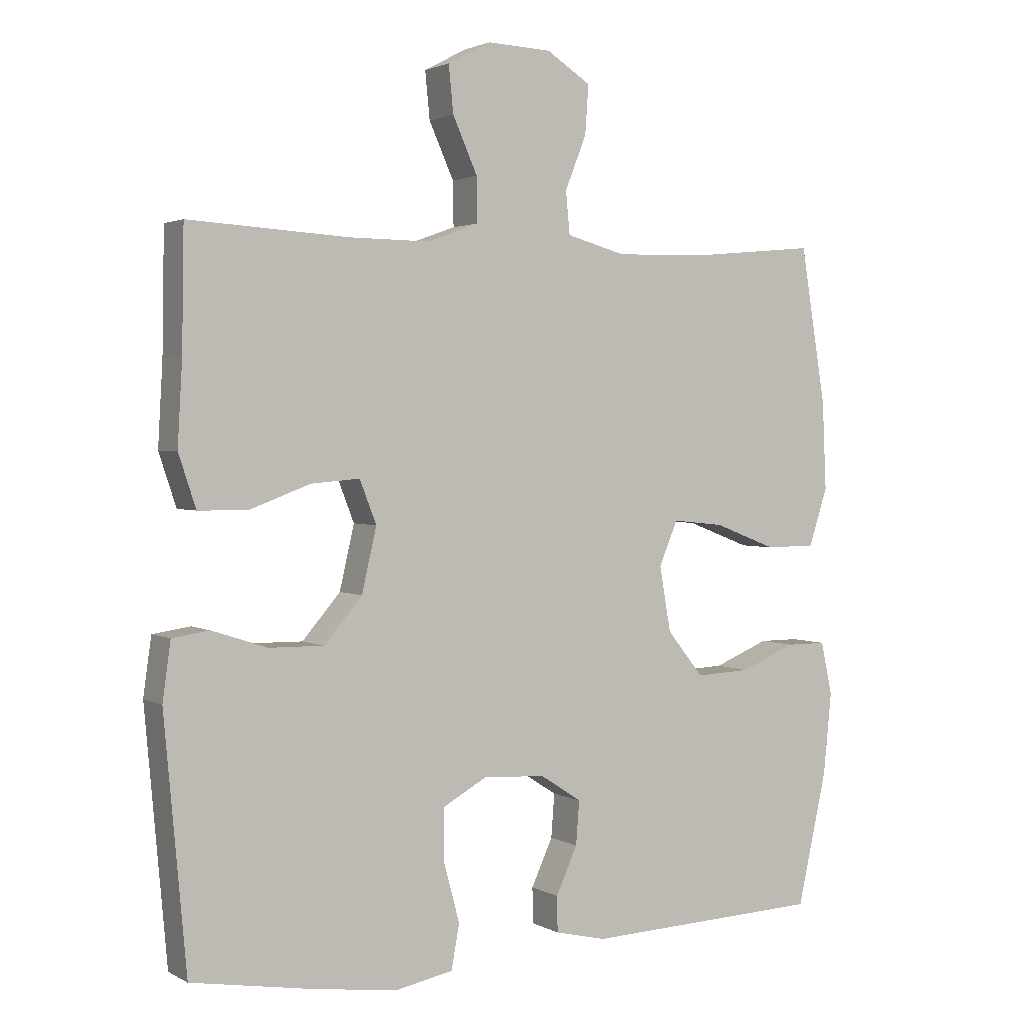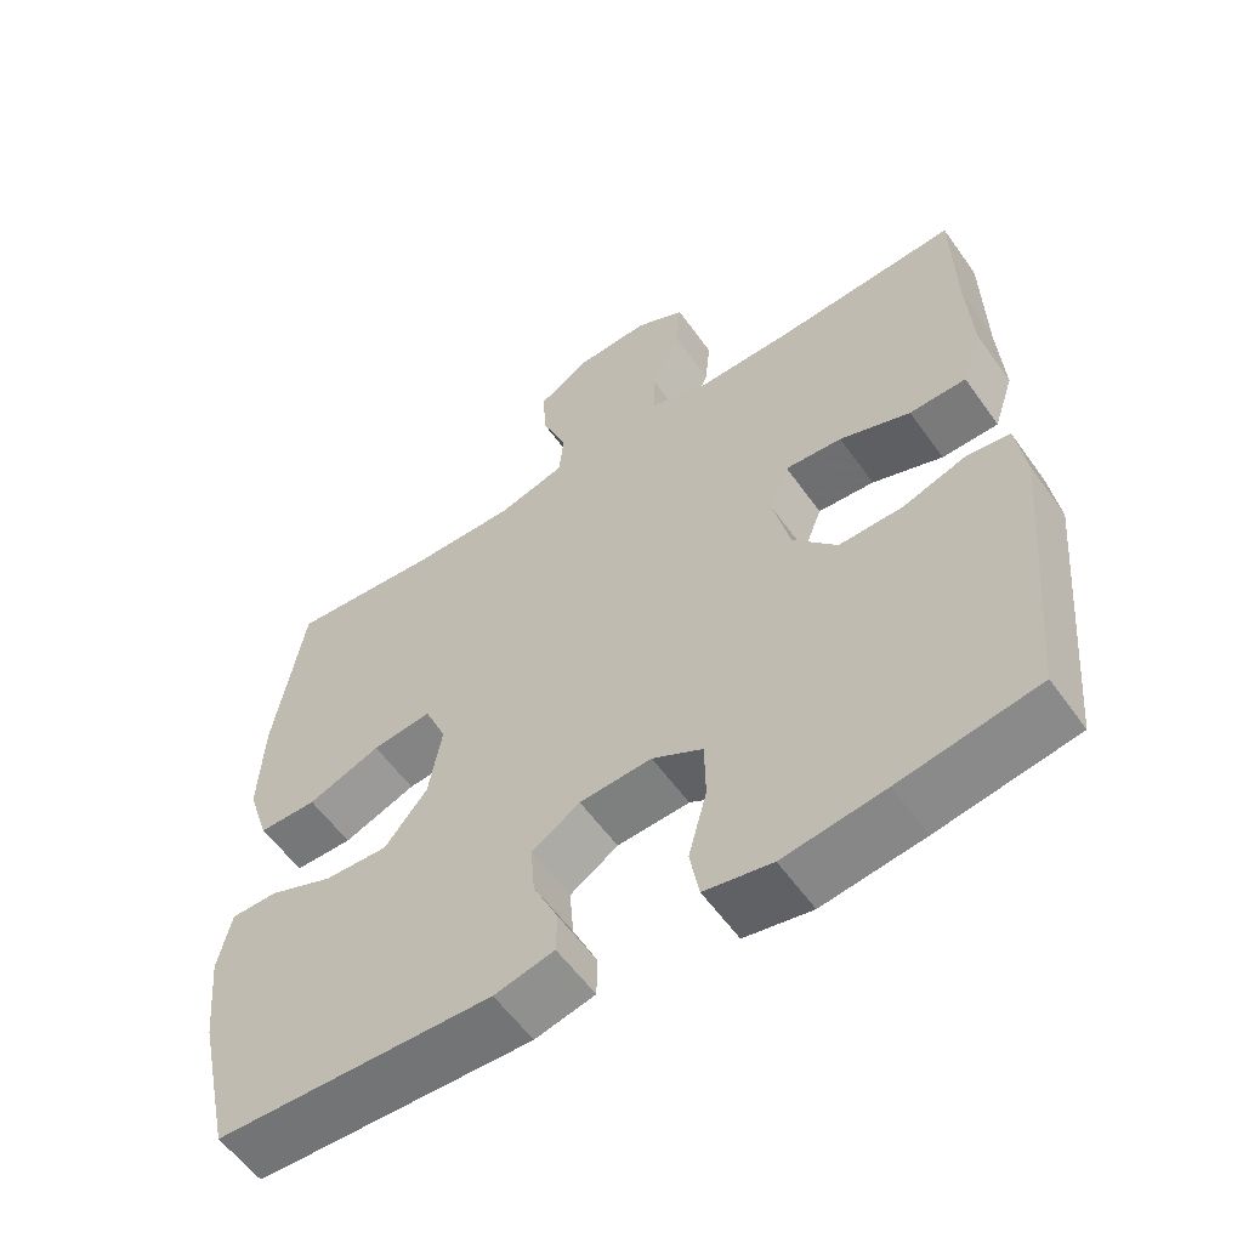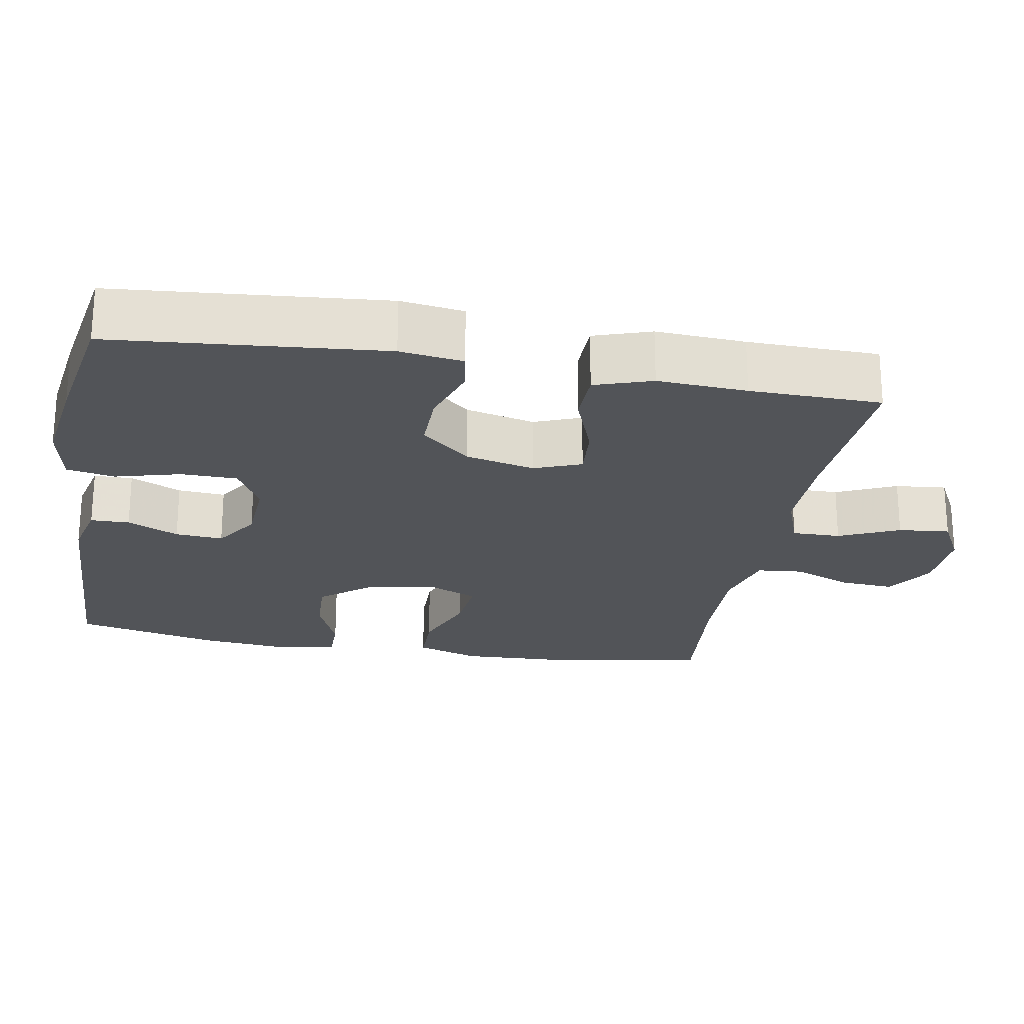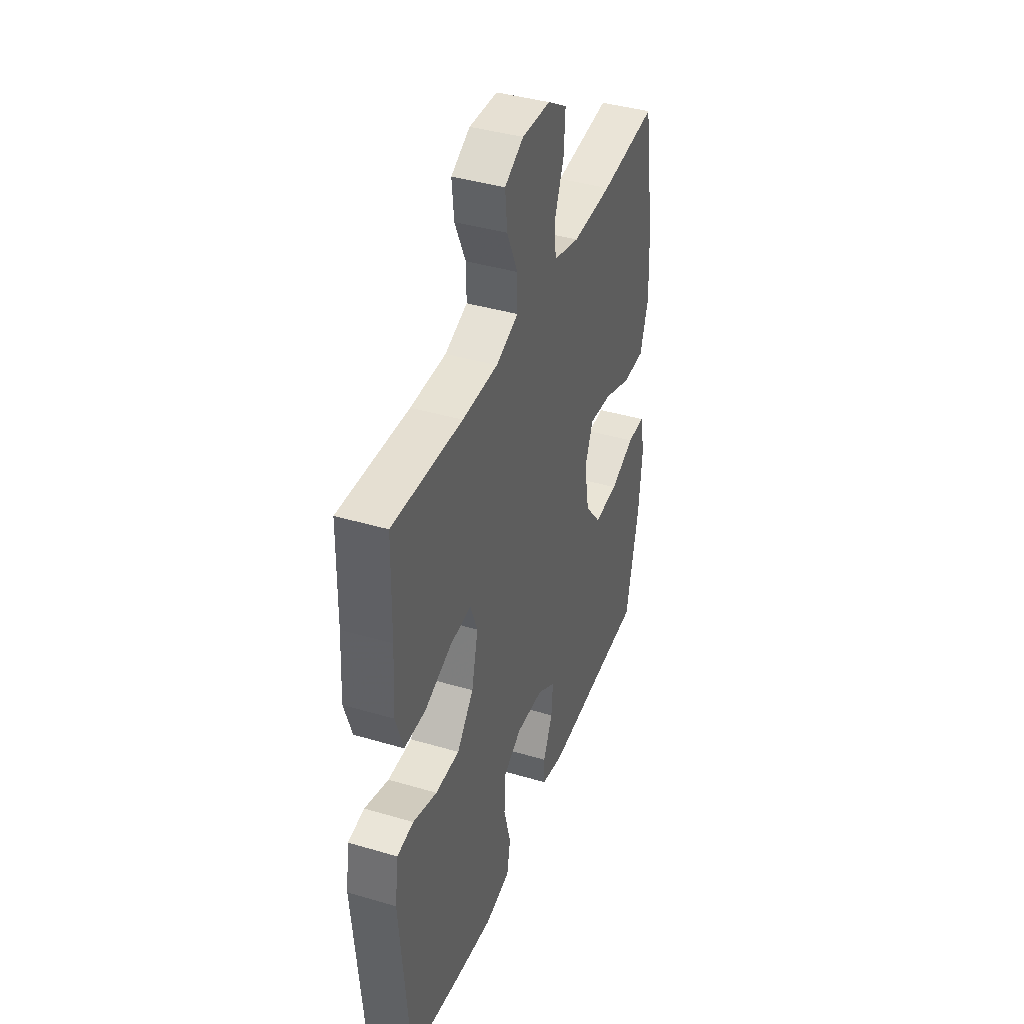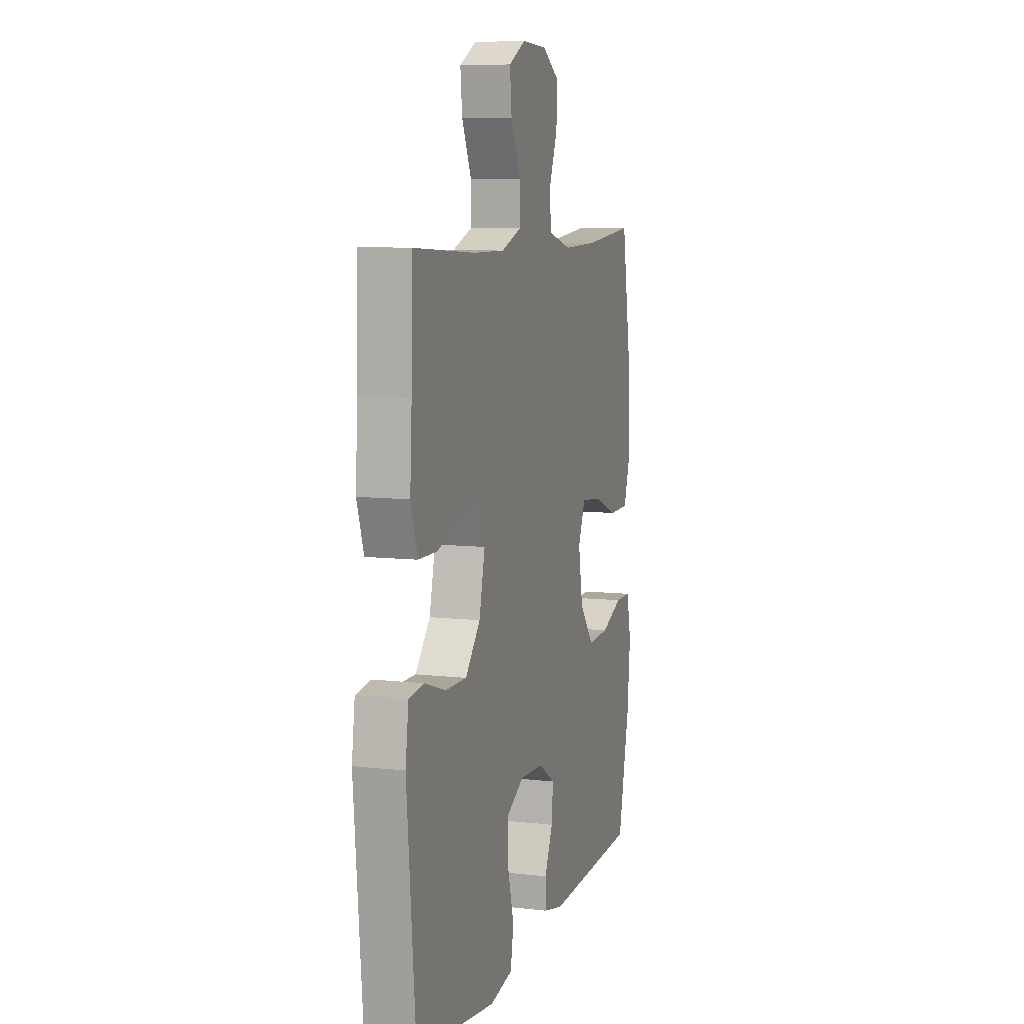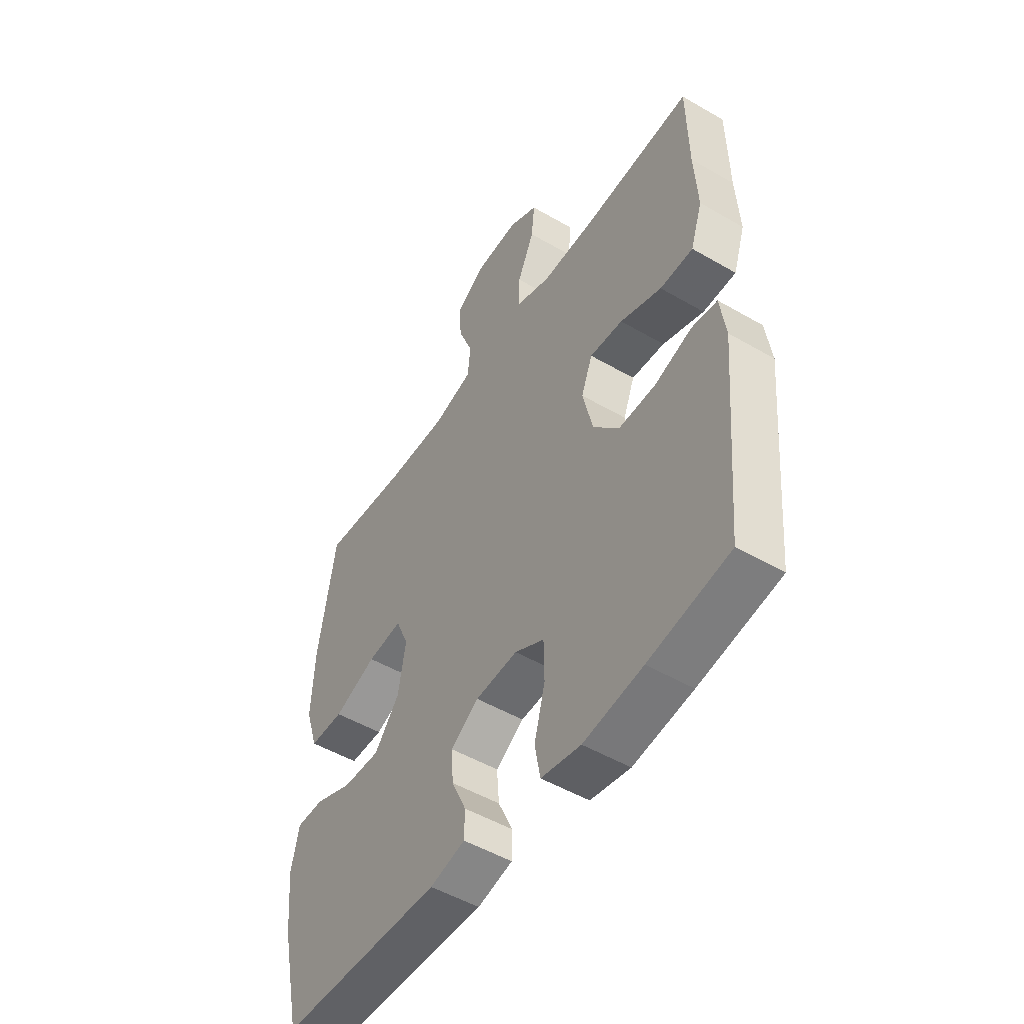
<metadata>
{"format":"obj","ext":"obj","renderer":"f3d","projection":"perspective","resolution":1024,"background":"white","views":[{"elev":2.2,"azim":-29.8,"up":"+Z"},{"elev":-57.6,"azim":-144.9,"up":"+Z"},{"elev":-23.3,"azim":-100.1,"up":"+Y"},{"elev":40.3,"azim":-70.0,"up":"+Z"},{"elev":8.4,"azim":-72.6,"up":"+Z"},{"elev":-50.6,"azim":-122.5,"up":"+Z"}]}
</metadata>
<code>
v -0.5 0.07 0.5
v -0.262 0.07 0.486
v -0.141 0.07 0.485
v -0.064 0.07 0.513
v -0.065 0.07 0.579
v -0.102 0.07 0.661
v -0.109 0.07 0.731
v -0.045 0.07 0.765
v 0.051 0.07 0.761
v 0.117 0.07 0.719
v 0.112 0.07 0.646
v 0.08 0.07 0.566
v 0.086 0.07 0.503
v 0.174 0.07 0.479
v 0.308 0.07 0.482
v 0.5 0.07 0.5
v 0.538 0.07 0.268
v 0.544 0.07 0.135
v 0.516 0.07 0.049
v 0.441 0.07 0.048
v 0.347 0.07 0.084
v 0.27 0.07 0.092
v 0.242 0.07 0.026
v 0.259 0.07 -0.071
v 0.314 0.07 -0.139
v 0.396 0.07 -0.135
v 0.479 0.07 -0.101
v 0.539 0.07 -0.101
v 0.556 0.07 -0.18
v 0.544 0.07 -0.302
v 0.5 0.07 -0.5
v 0.144 0.07 -0.514
v 0.067 0.07 -0.496
v 0.066 0.07 -0.443
v 0.098 0.07 -0.373
v 0.103 0.07 -0.308
v 0.041 0.07 -0.268
v -0.052 0.07 -0.263
v -0.117 0.07 -0.299
v -0.118 0.07 -0.376
v -0.094 0.07 -0.465
v -0.106 0.07 -0.531
v -0.193 0.07 -0.548
v -0.323 0.07 -0.53
v -0.5 0.07 -0.5
v -0.533 0.07 -0.131
v -0.521 0.07 -0.045
v -0.465 0.07 -0.037
v -0.383 0.07 -0.064
v -0.301 0.07 -0.065
v -0.244 0.07 0.001
v -0.222 0.07 0.096
v -0.247 0.07 0.16
v -0.32 0.07 0.154
v -0.411 0.07 0.12
v -0.484 0.07 0.121
v -0.51 0.07 0.199
v -0.503 0.07 0.321
v -0.5 0 0.5
v -0.262 0 0.486
v -0.141 0 0.485
v -0.064 0 0.513
v -0.065 0 0.579
v -0.102 0 0.661
v -0.109 0 0.731
v -0.045 0 0.765
v 0.051 0 0.761
v 0.117 0 0.719
v 0.112 0 0.646
v 0.08 0 0.566
v 0.086 0 0.503
v 0.174 0 0.479
v 0.308 0 0.482
v 0.5 0 0.5
v 0.538 0 0.268
v 0.544 0 0.135
v 0.516 0 0.049
v 0.441 0 0.048
v 0.347 0 0.084
v 0.27 0 0.092
v 0.242 0 0.026
v 0.259 0 -0.071
v 0.314 0 -0.139
v 0.396 0 -0.135
v 0.479 0 -0.101
v 0.539 0 -0.101
v 0.556 0 -0.18
v 0.544 0 -0.302
v 0.5 0 -0.5
v 0.144 0 -0.514
v 0.067 0 -0.496
v 0.066 0 -0.443
v 0.098 0 -0.373
v 0.103 0 -0.308
v 0.041 0 -0.268
v -0.052 0 -0.263
v -0.117 0 -0.299
v -0.118 0 -0.376
v -0.094 0 -0.465
v -0.106 0 -0.531
v -0.193 0 -0.548
v -0.323 0 -0.53
v -0.5 0 -0.5
v -0.533 0 -0.131
v -0.521 0 -0.045
v -0.465 0 -0.037
v -0.383 0 -0.064
v -0.301 0 -0.065
v -0.244 0 0.001
v -0.222 0 0.096
v -0.247 0 0.16
v -0.32 0 0.154
v -0.411 0 0.12
v -0.484 0 0.121
v -0.51 0 0.199
v -0.503 0 0.321
f 56 57 58
f 55 56 58
f 54 55 58
f 58 1 2
f 54 58 2
f 53 54 2
f 52 53 2 3
f 47 48 49
f 46 47 49
f 45 46 49
f 44 45 49
f 43 44 49
f 42 43 49
f 41 42 49
f 40 41 49
f 39 40 49 50
f 38 39 50 51
f 33 34 35
f 32 33 35
f 31 32 35
f 30 31 35
f 29 30 35
f 28 29 35
f 27 28 35
f 26 27 35
f 25 26 35 36
f 24 25 36 37
f 19 20 21
f 18 19 21
f 17 18 21
f 16 17 21
f 15 16 21
f 14 15 21 22
f 13 14 22 23
f 10 11 12
f 9 10 12
f 8 9 12
f 7 8 12
f 6 7 12
f 5 6 12
f 4 5 12 13
f 24 37 38
f 23 24 38
f 13 23 38
f 4 13 38
f 3 4 38
f 52 3 38
f 38 51 52
f 116 115 114
f 116 114 113
f 116 113 112
f 60 59 116
f 60 116 112
f 60 112 111
f 61 60 111 110
f 107 106 105
f 107 105 104
f 107 104 103
f 107 103 102
f 107 102 101
f 107 101 100
f 107 100 99
f 107 99 98
f 108 107 98 97
f 109 108 97 96
f 93 92 91
f 93 91 90
f 93 90 89
f 93 89 88
f 93 88 87
f 93 87 86
f 93 86 85
f 93 85 84
f 94 93 84 83
f 95 94 83 82
f 79 78 77
f 79 77 76
f 79 76 75
f 79 75 74
f 79 74 73
f 80 79 73 72
f 81 80 72 71
f 70 69 68
f 70 68 67
f 70 67 66
f 70 66 65
f 70 65 64
f 70 64 63
f 71 70 63 62
f 96 95 82
f 96 82 81
f 96 81 71
f 96 71 62
f 96 62 61
f 96 61 110
f 110 109 96
f 1 59 60 2
f 2 60 61 3
f 3 61 62 4
f 4 62 63 5
f 5 63 64 6
f 6 64 65 7
f 7 65 66 8
f 8 66 67 9
f 9 67 68 10
f 10 68 69 11
f 11 69 70 12
f 12 70 71 13
f 13 71 72 14
f 14 72 73 15
f 15 73 74 16
f 16 74 75 17
f 17 75 76 18
f 18 76 77 19
f 19 77 78 20
f 20 78 79 21
f 21 79 80 22
f 22 80 81 23
f 23 81 82 24
f 24 82 83 25
f 25 83 84 26
f 26 84 85 27
f 27 85 86 28
f 28 86 87 29
f 29 87 88 30
f 30 88 89 31
f 31 89 90 32
f 32 90 91 33
f 33 91 92 34
f 34 92 93 35
f 35 93 94 36
f 36 94 95 37
f 37 95 96 38
f 38 96 97 39
f 39 97 98 40
f 40 98 99 41
f 41 99 100 42
f 42 100 101 43
f 43 101 102 44
f 44 102 103 45
f 45 103 104 46
f 46 104 105 47
f 47 105 106 48
f 48 106 107 49
f 49 107 108 50
f 50 108 109 51
f 51 109 110 52
f 52 110 111 53
f 53 111 112 54
f 54 112 113 55
f 55 113 114 56
f 56 114 115 57
f 57 115 116 58
f 58 116 59 1

</code>
